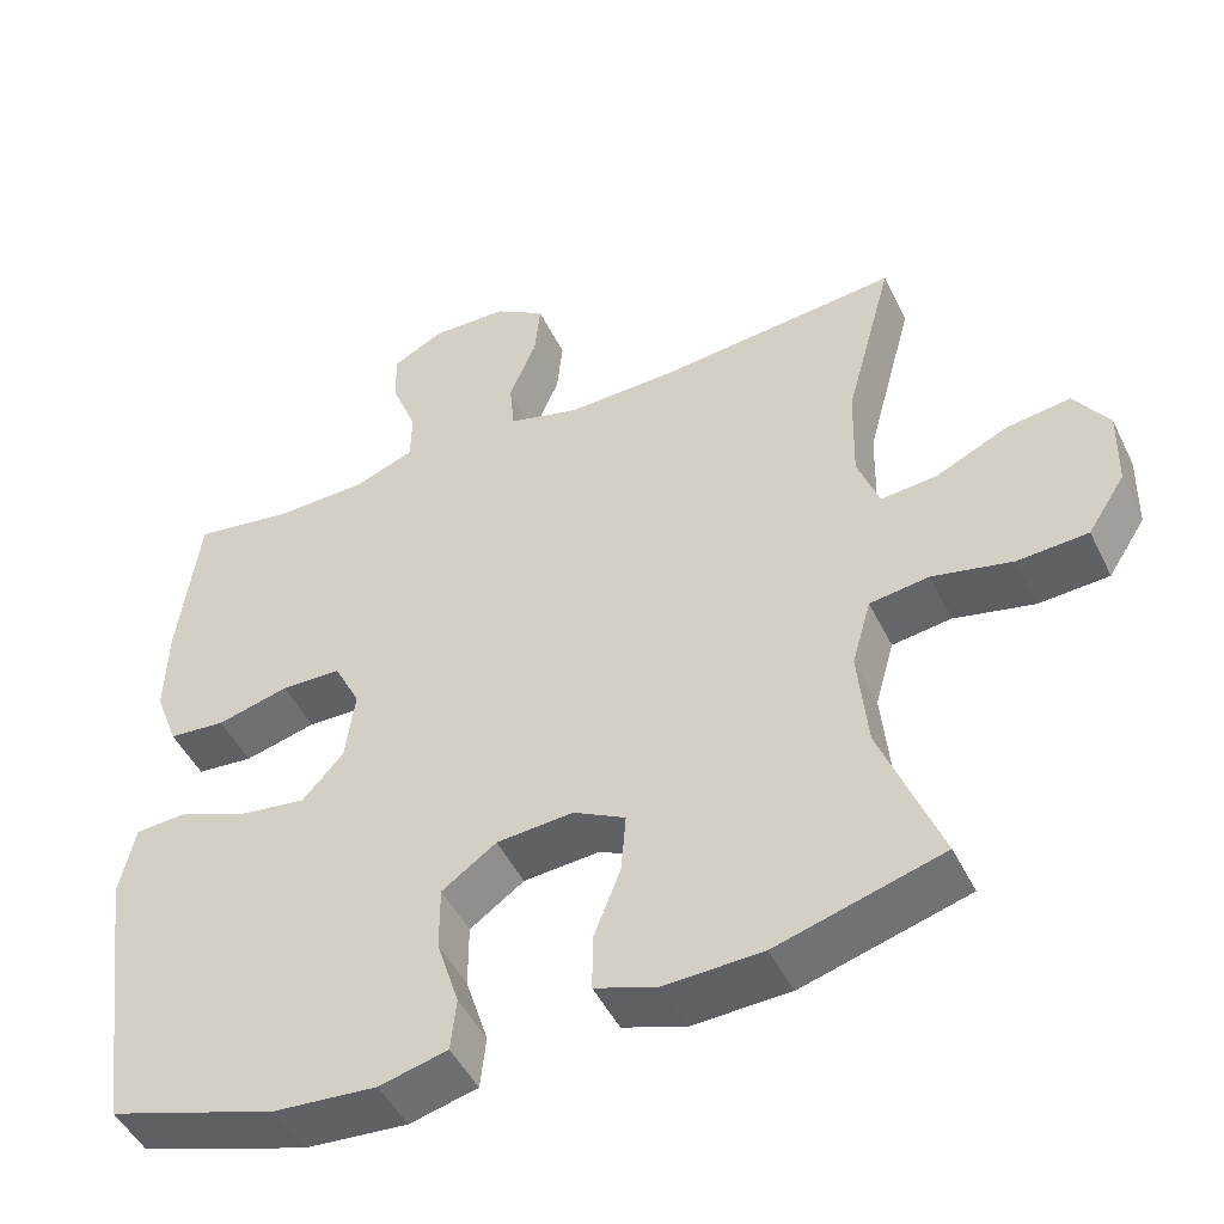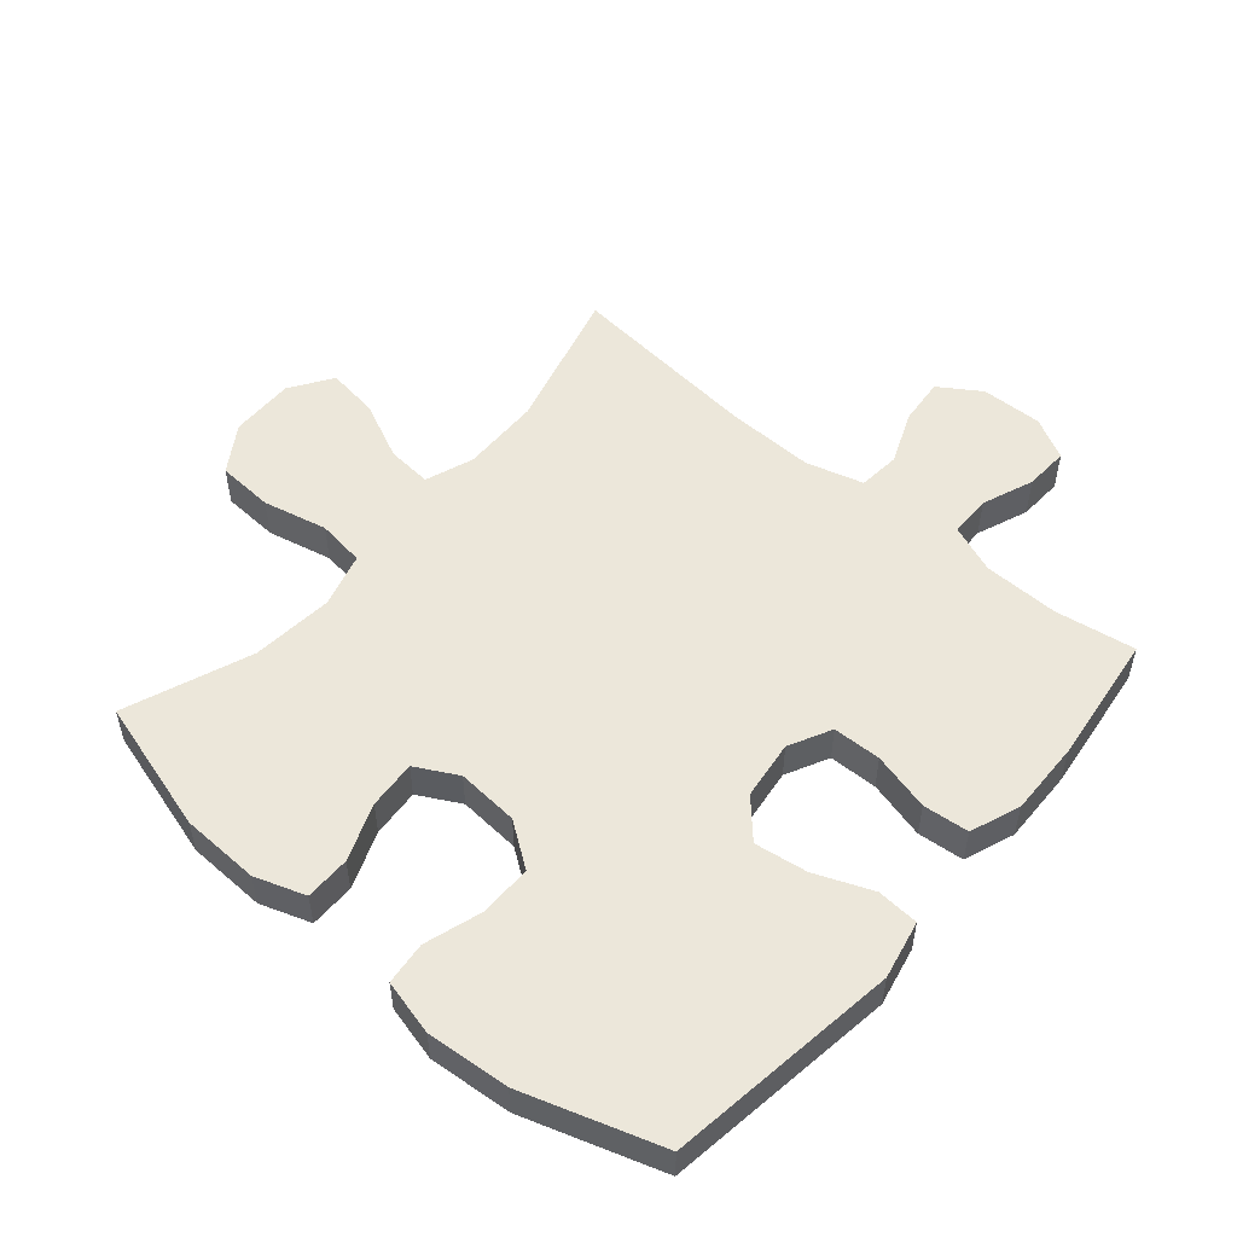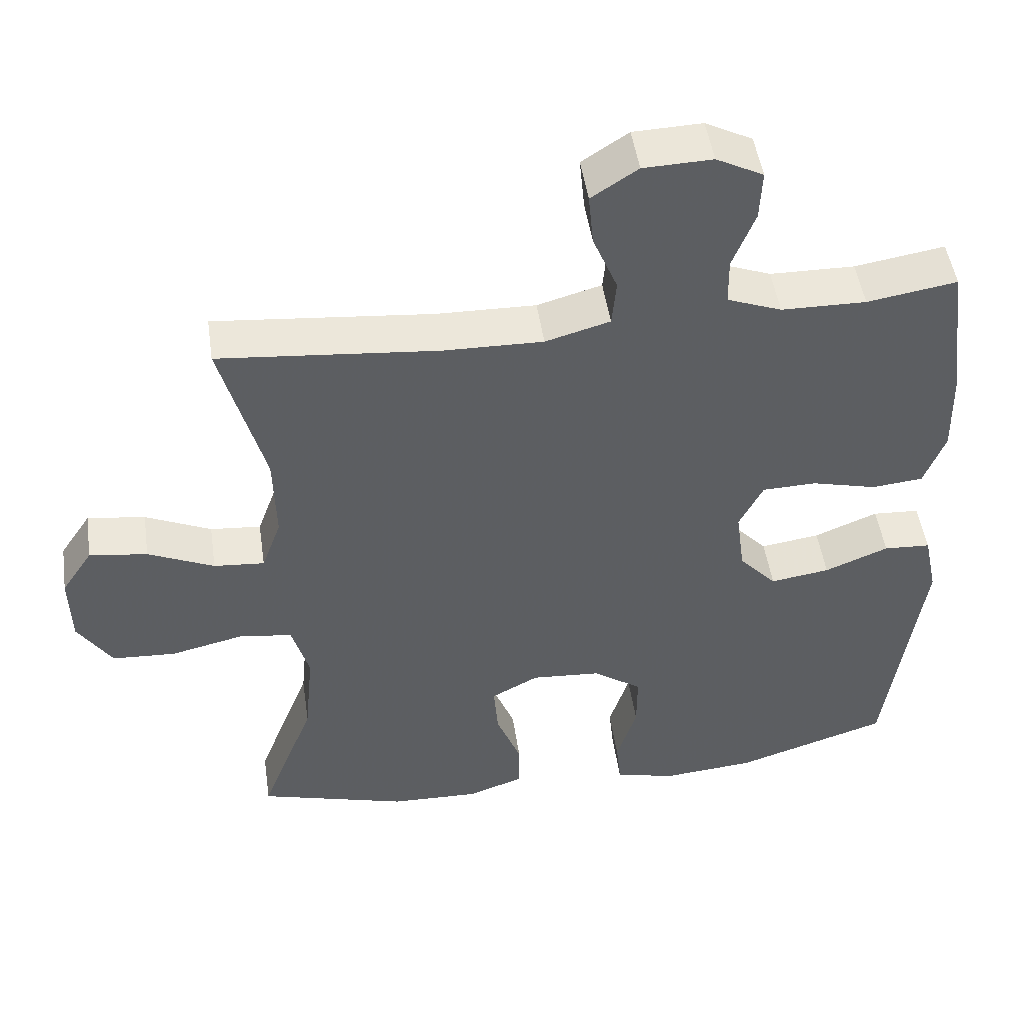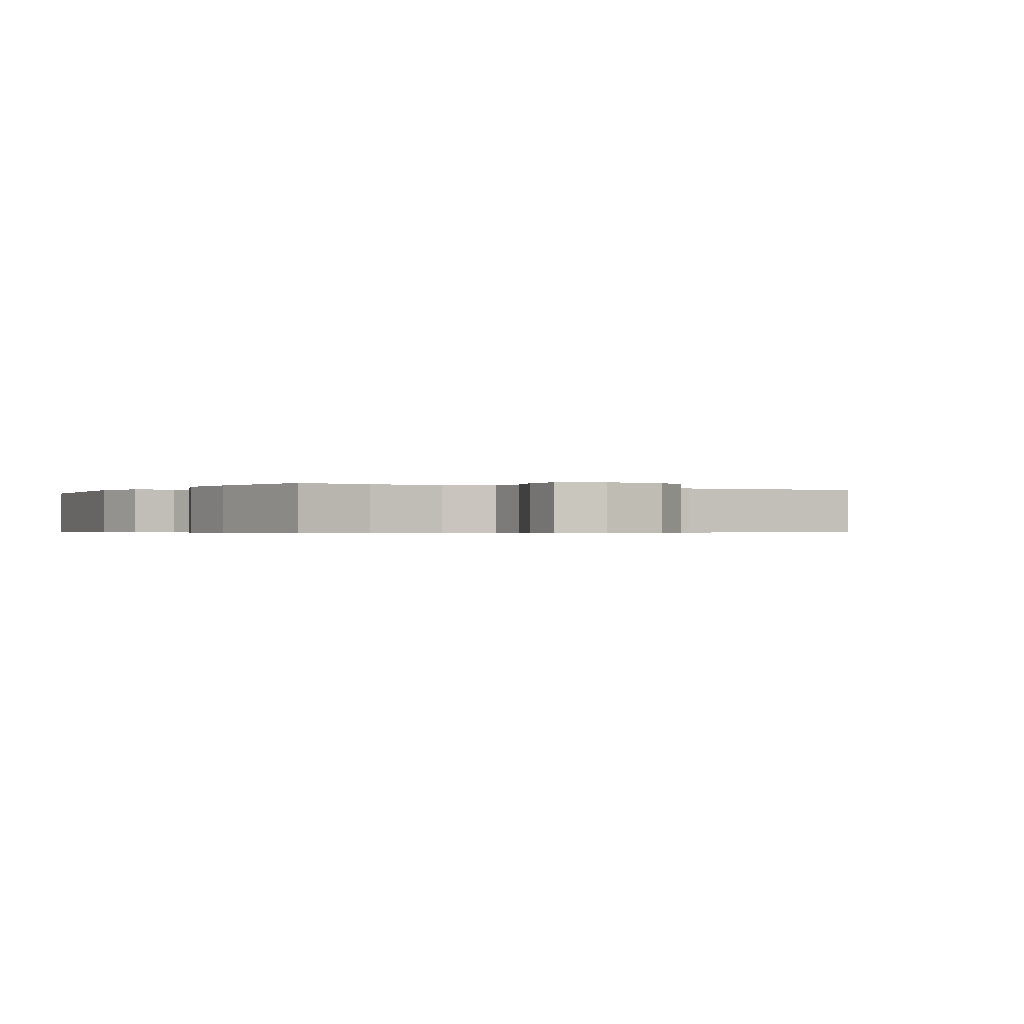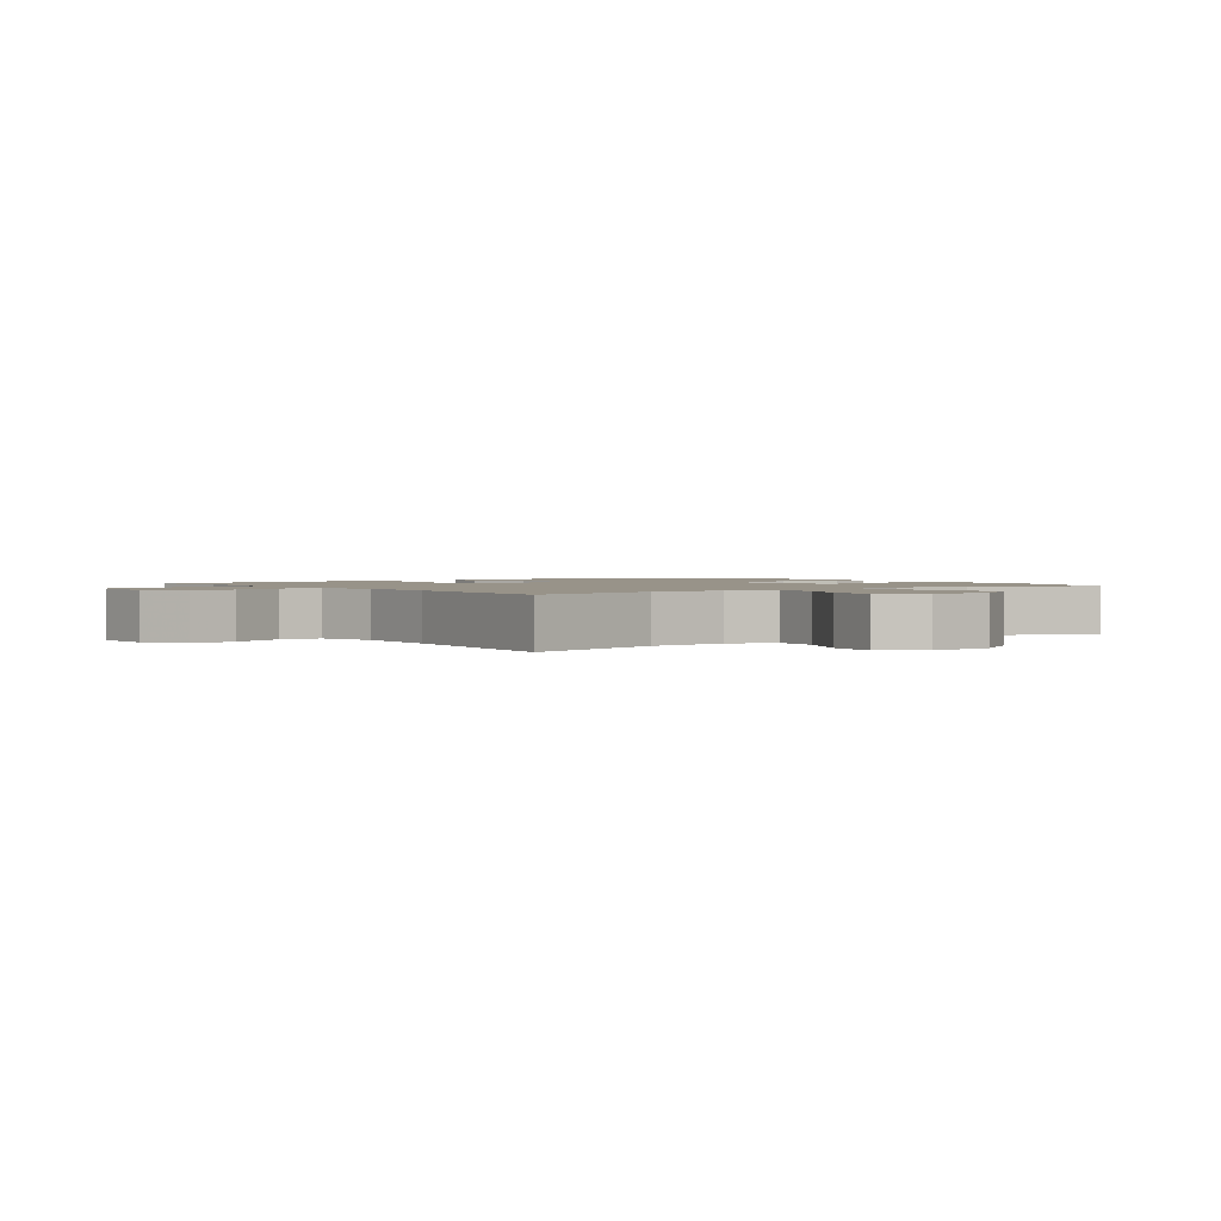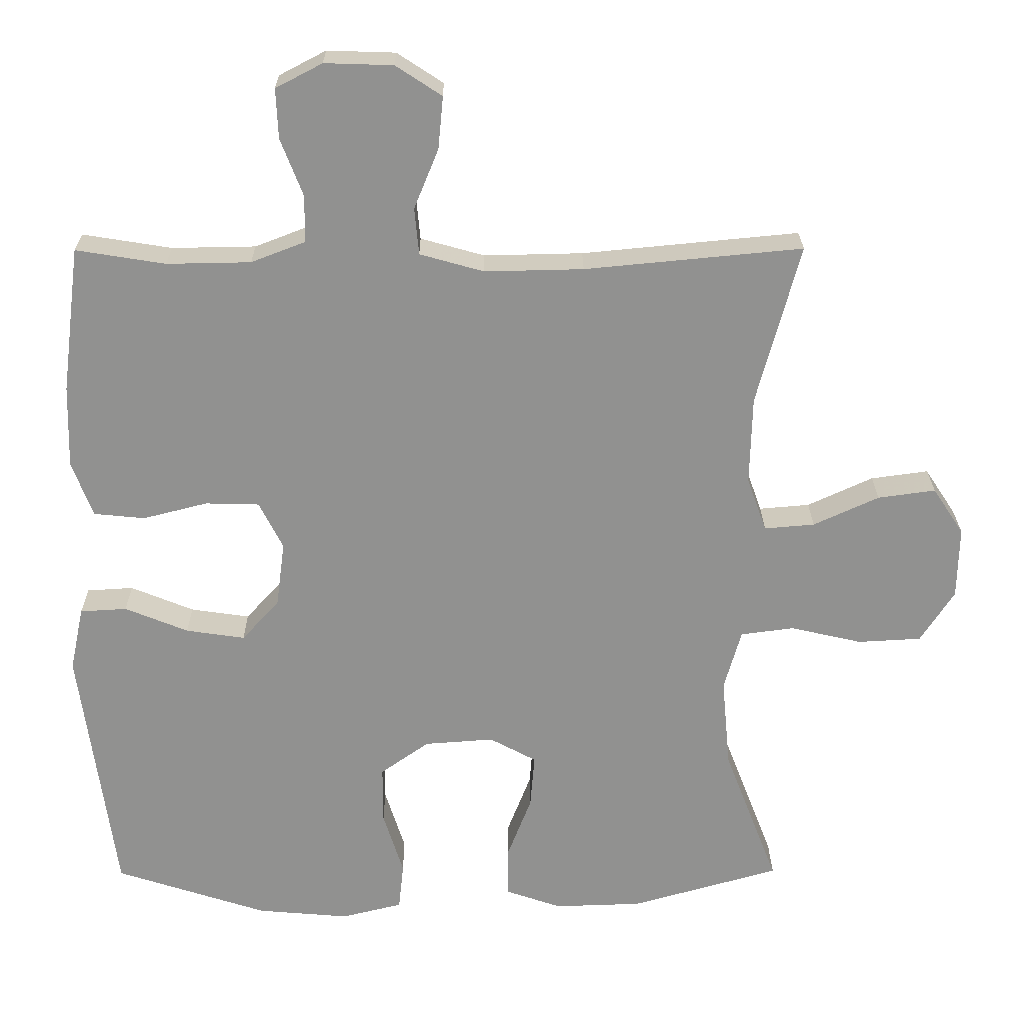
<metadata>
{"format":"obj","ext":"obj","renderer":"f3d","projection":"perspective","resolution":1024,"background":"white","views":[{"elev":-48.2,"azim":25.3,"up":"+Z"},{"elev":52.9,"azim":-139.3,"up":"+Y"},{"elev":49.0,"azim":171.7,"up":"+Z"},{"elev":-0.5,"azim":-31.2,"up":"+Y"},{"elev":1.6,"azim":53.6,"up":"+Y"},{"elev":24.1,"azim":-0.4,"up":"+Z"}]}
</metadata>
<code>
v 0.5 0.07 -0.5
v 0.293 0.07 -0.559
v 0.171 0.07 -0.563
v 0.093 0.07 -0.536
v 0.093 0.07 -0.466
v 0.127 0.07 -0.378
v 0.133 0.07 -0.303
v 0.068 0.07 -0.268
v -0.028 0.07 -0.275
v -0.096 0.07 -0.323
v -0.096 0.07 -0.404
v -0.068 0.07 -0.493
v -0.075 0.07 -0.559
v -0.16 0.07 -0.58
v -0.288 0.07 -0.569
v -0.5 0.07 -0.5
v -0.549 0.07 -0.142
v -0.53 0.07 -0.052
v -0.465 0.07 -0.048
v -0.377 0.07 -0.084
v -0.295 0.07 -0.096
v -0.243 0.07 -0.039
v -0.231 0.07 0.052
v -0.264 0.07 0.118
v -0.339 0.07 0.12
v -0.429 0.07 0.097
v -0.5 0.07 0.104
v -0.529 0.07 0.181
v -0.526 0.07 0.296
v -0.5 0.07 0.5
v -0.376 0.07 0.48
v -0.259 0.07 0.482
v -0.184 0.07 0.511
v -0.183 0.07 0.576
v -0.214 0.07 0.656
v -0.217 0.07 0.725
v -0.152 0.07 0.759
v -0.057 0.07 0.756
v 0.007 0.07 0.714
v 0 0.07 0.641
v -0.034 0.07 0.558
v -0.028 0.07 0.493
v 0.061 0.07 0.468
v 0.198 0.07 0.471
v 0.5 0.07 0.5
v 0.44 0.07 0.276
v 0.437 0.07 0.153
v 0.464 0.07 0.078
v 0.534 0.07 0.084
v 0.625 0.07 0.126
v 0.705 0.07 0.137
v 0.748 0.07 0.072
v 0.746 0.07 -0.028
v 0.699 0.07 -0.101
v 0.611 0.07 -0.106
v 0.511 0.07 -0.083
v 0.437 0.07 -0.093
v 0.413 0.07 -0.178
v 0.425 0.07 -0.305
v 0.5 0 -0.5
v 0.293 0 -0.559
v 0.171 0 -0.563
v 0.093 0 -0.536
v 0.093 0 -0.466
v 0.127 0 -0.378
v 0.133 0 -0.303
v 0.068 0 -0.268
v -0.028 0 -0.275
v -0.096 0 -0.323
v -0.096 0 -0.404
v -0.068 0 -0.493
v -0.075 0 -0.559
v -0.16 0 -0.58
v -0.288 0 -0.569
v -0.5 0 -0.5
v -0.549 0 -0.142
v -0.53 0 -0.052
v -0.465 0 -0.048
v -0.377 0 -0.084
v -0.295 0 -0.096
v -0.243 0 -0.039
v -0.231 0 0.052
v -0.264 0 0.118
v -0.339 0 0.12
v -0.429 0 0.097
v -0.5 0 0.104
v -0.529 0 0.181
v -0.526 0 0.296
v -0.5 0 0.5
v -0.376 0 0.48
v -0.259 0 0.482
v -0.184 0 0.511
v -0.183 0 0.576
v -0.214 0 0.656
v -0.217 0 0.725
v -0.152 0 0.759
v -0.057 0 0.756
v 0.007 0 0.714
v 0 0 0.641
v -0.034 0 0.558
v -0.028 0 0.493
v 0.061 0 0.468
v 0.198 0 0.471
v 0.5 0 0.5
v 0.44 0 0.276
v 0.437 0 0.153
v 0.464 0 0.078
v 0.534 0 0.084
v 0.625 0 0.126
v 0.705 0 0.137
v 0.748 0 0.072
v 0.746 0 -0.028
v 0.699 0 -0.101
v 0.611 0 -0.106
v 0.511 0 -0.083
v 0.437 0 -0.093
v 0.413 0 -0.178
v 0.425 0 -0.305
f 53 54 55 56
f 53 56 57
f 52 53 57
f 49 50 51 52
f 48 49 52 57
f 47 48 57 58
f 44 45 46
f 43 44 46 47
f 42 43 47 58
f 38 39 40 41
f 38 41 42
f 37 38 42
f 34 35 36 37
f 33 34 37 42
f 32 33 42 58
f 28 29 30 31
f 25 26 27 28
f 24 25 28 31
f 23 24 31 32
f 17 18 19 20
f 17 20 21
f 16 17 21
f 15 16 21 22
f 11 12 13 14
f 10 11 14 15
f 3 4 5 6
f 3 6 7
f 59 1 2 3
f 59 3 7
f 23 32 58 59
f 23 59 7 8
f 10 15 22 23
f 9 10 23
f 8 9 23
f 115 114 113 112
f 116 115 112
f 116 112 111
f 111 110 109 108
f 116 111 108 107
f 117 116 107 106
f 105 104 103
f 106 105 103 102
f 117 106 102 101
f 100 99 98 97
f 101 100 97
f 101 97 96
f 96 95 94 93
f 101 96 93 92
f 117 101 92 91
f 90 89 88 87
f 87 86 85 84
f 90 87 84 83
f 91 90 83 82
f 79 78 77 76
f 80 79 76
f 80 76 75
f 81 80 75 74
f 73 72 71 70
f 74 73 70 69
f 65 64 63 62
f 66 65 62
f 62 61 60 118
f 66 62 118
f 118 117 91 82
f 67 66 118 82
f 82 81 74 69
f 82 69 68
f 82 68 67
f 1 60 61 2
f 2 61 62 3
f 3 62 63 4
f 4 63 64 5
f 5 64 65 6
f 6 65 66 7
f 7 66 67 8
f 8 67 68 9
f 9 68 69 10
f 10 69 70 11
f 11 70 71 12
f 12 71 72 13
f 13 72 73 14
f 14 73 74 15
f 15 74 75 16
f 16 75 76 17
f 17 76 77 18
f 18 77 78 19
f 19 78 79 20
f 20 79 80 21
f 21 80 81 22
f 22 81 82 23
f 23 82 83 24
f 24 83 84 25
f 25 84 85 26
f 26 85 86 27
f 27 86 87 28
f 28 87 88 29
f 29 88 89 30
f 30 89 90 31
f 31 90 91 32
f 32 91 92 33
f 33 92 93 34
f 34 93 94 35
f 35 94 95 36
f 36 95 96 37
f 37 96 97 38
f 38 97 98 39
f 39 98 99 40
f 40 99 100 41
f 41 100 101 42
f 42 101 102 43
f 43 102 103 44
f 44 103 104 45
f 45 104 105 46
f 46 105 106 47
f 47 106 107 48
f 48 107 108 49
f 49 108 109 50
f 50 109 110 51
f 51 110 111 52
f 52 111 112 53
f 53 112 113 54
f 54 113 114 55
f 55 114 115 56
f 56 115 116 57
f 57 116 117 58
f 58 117 118 59
f 59 118 60 1

</code>
